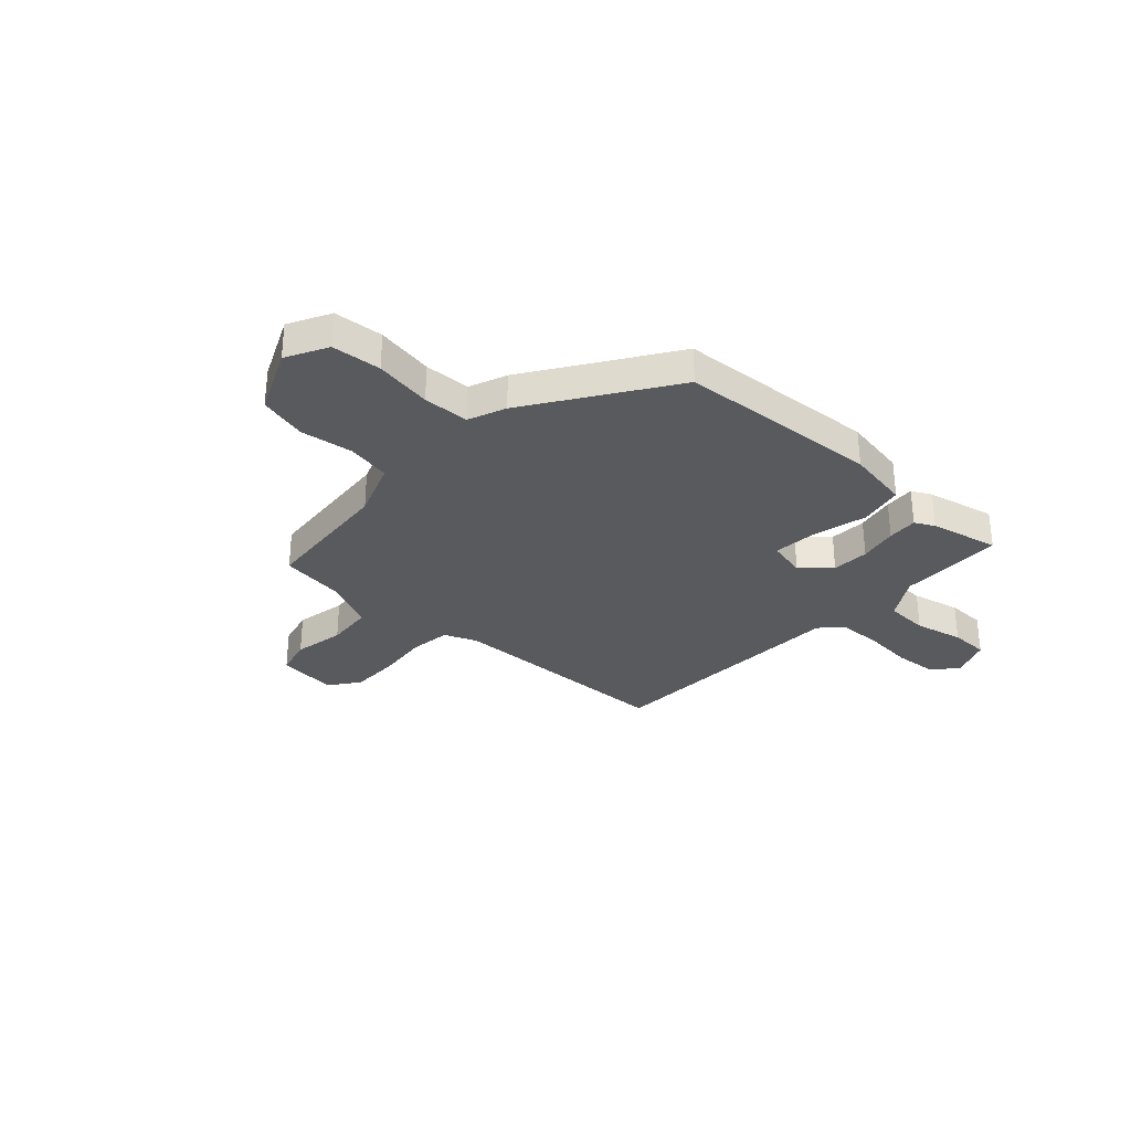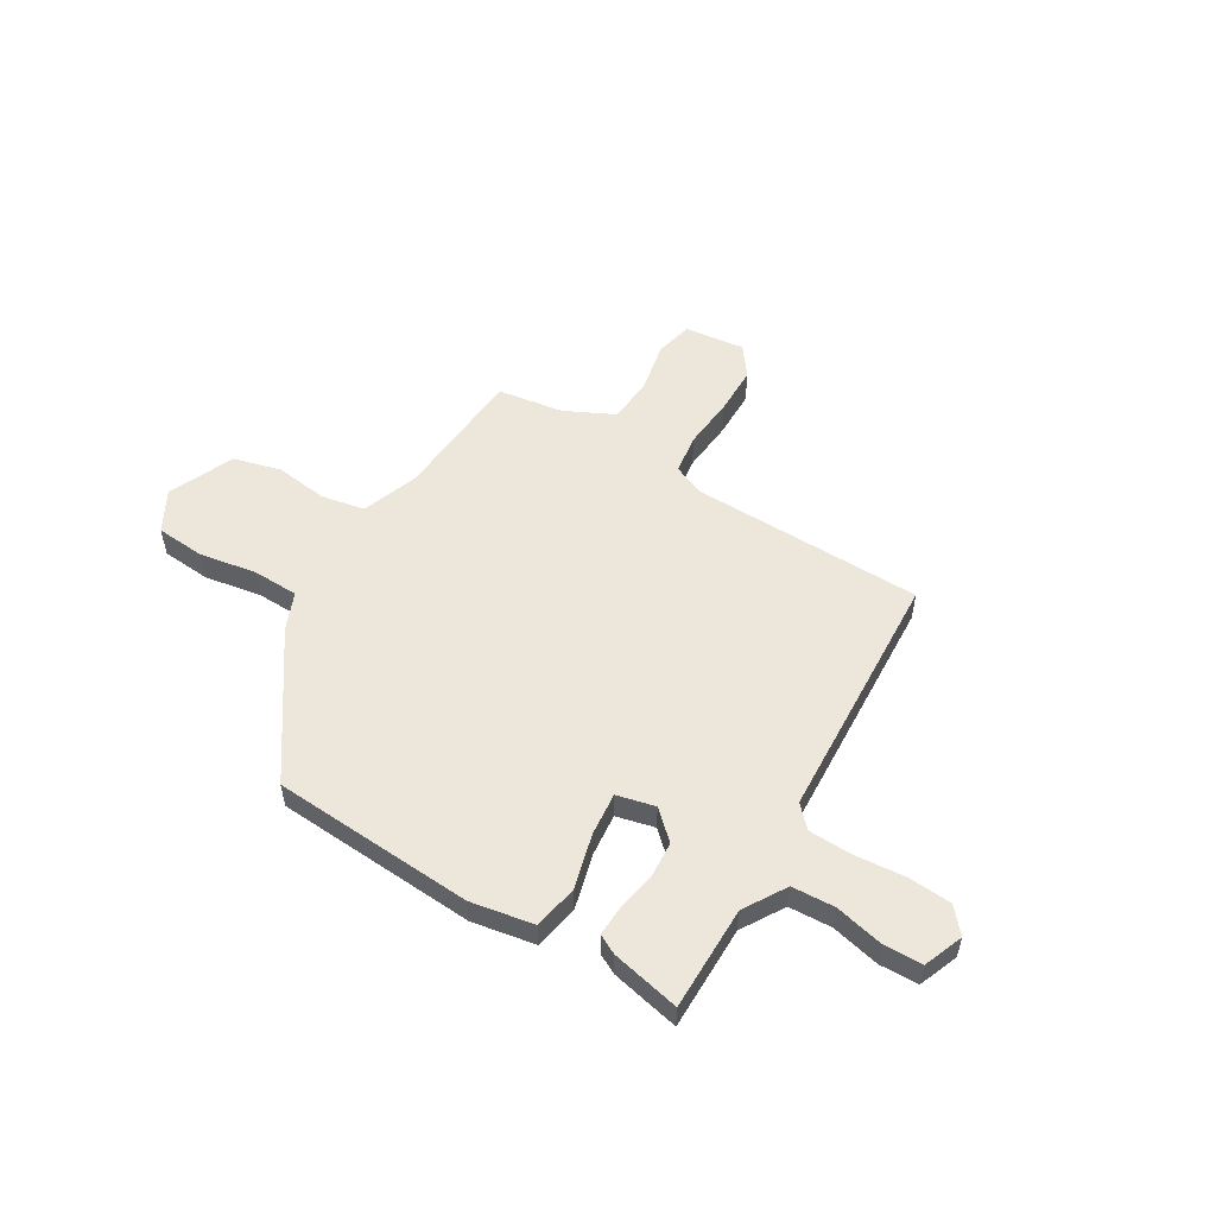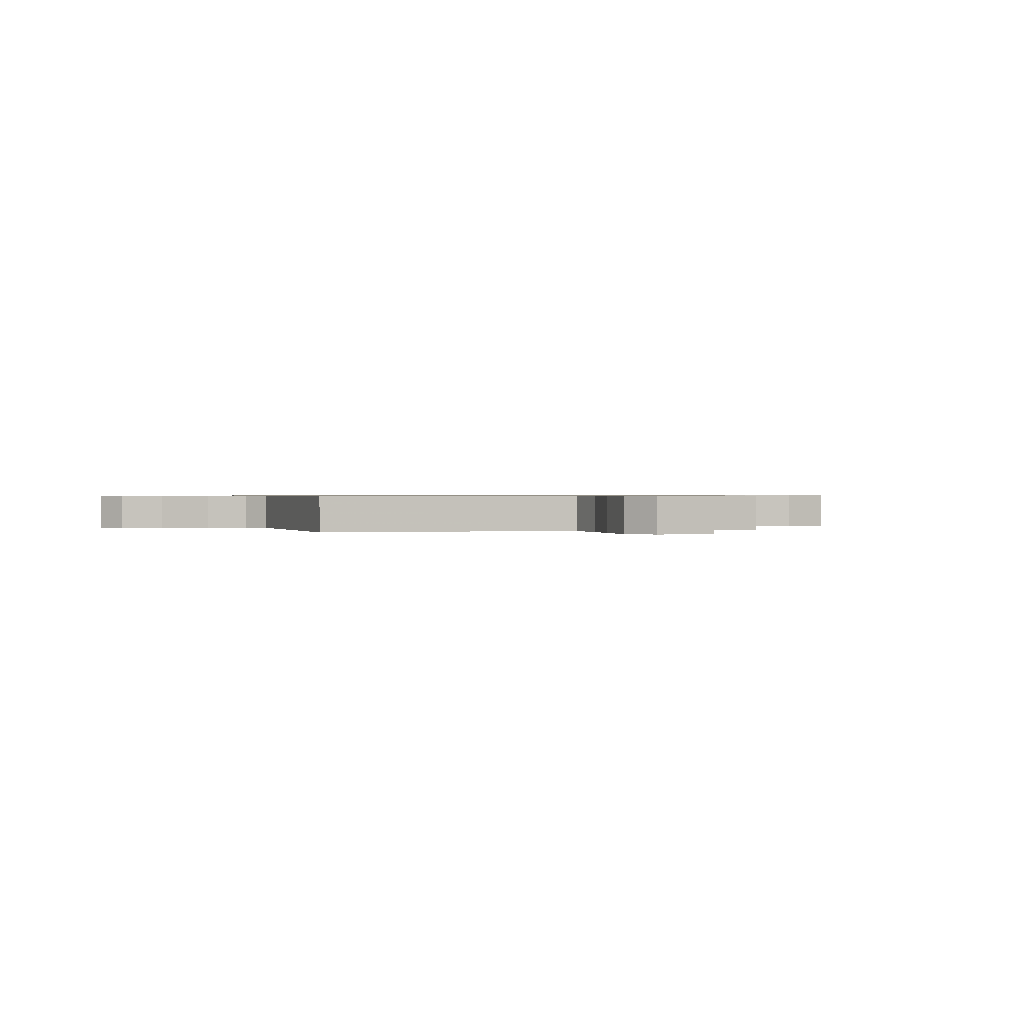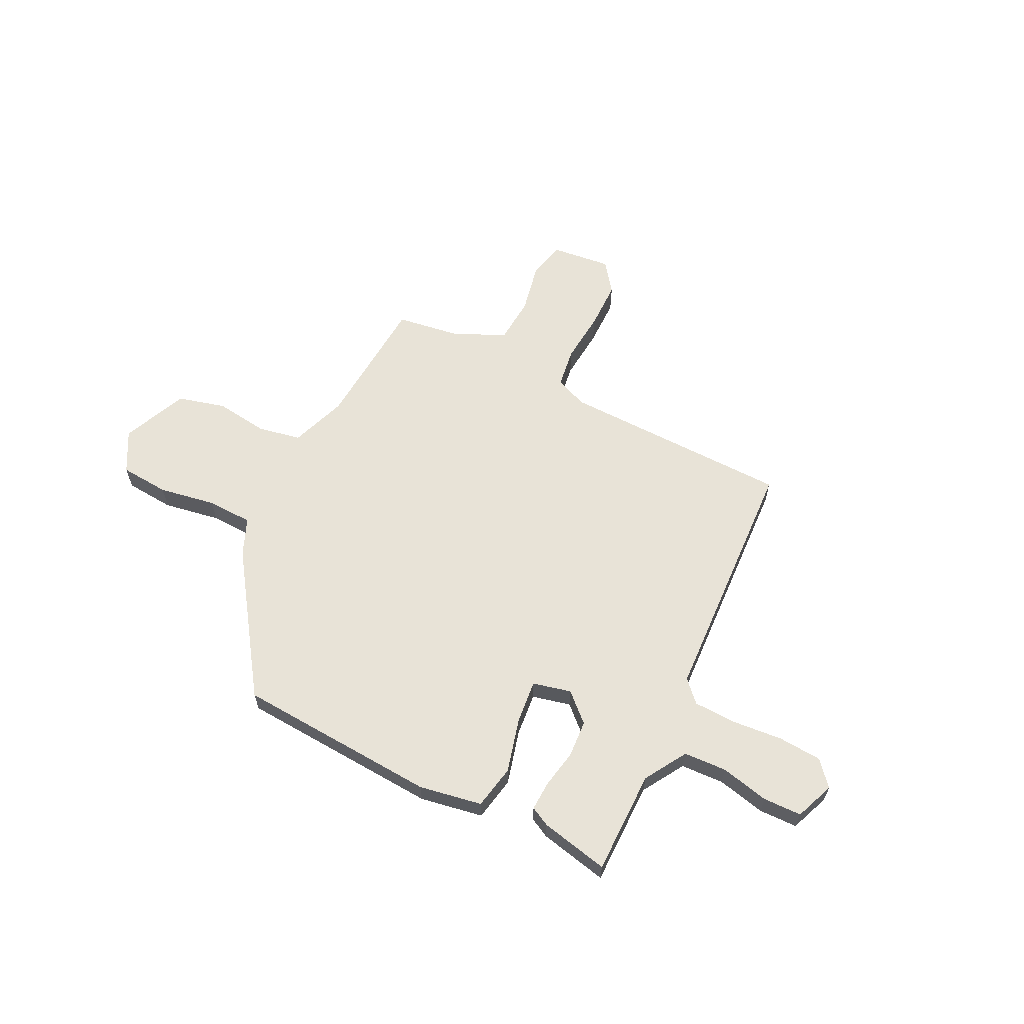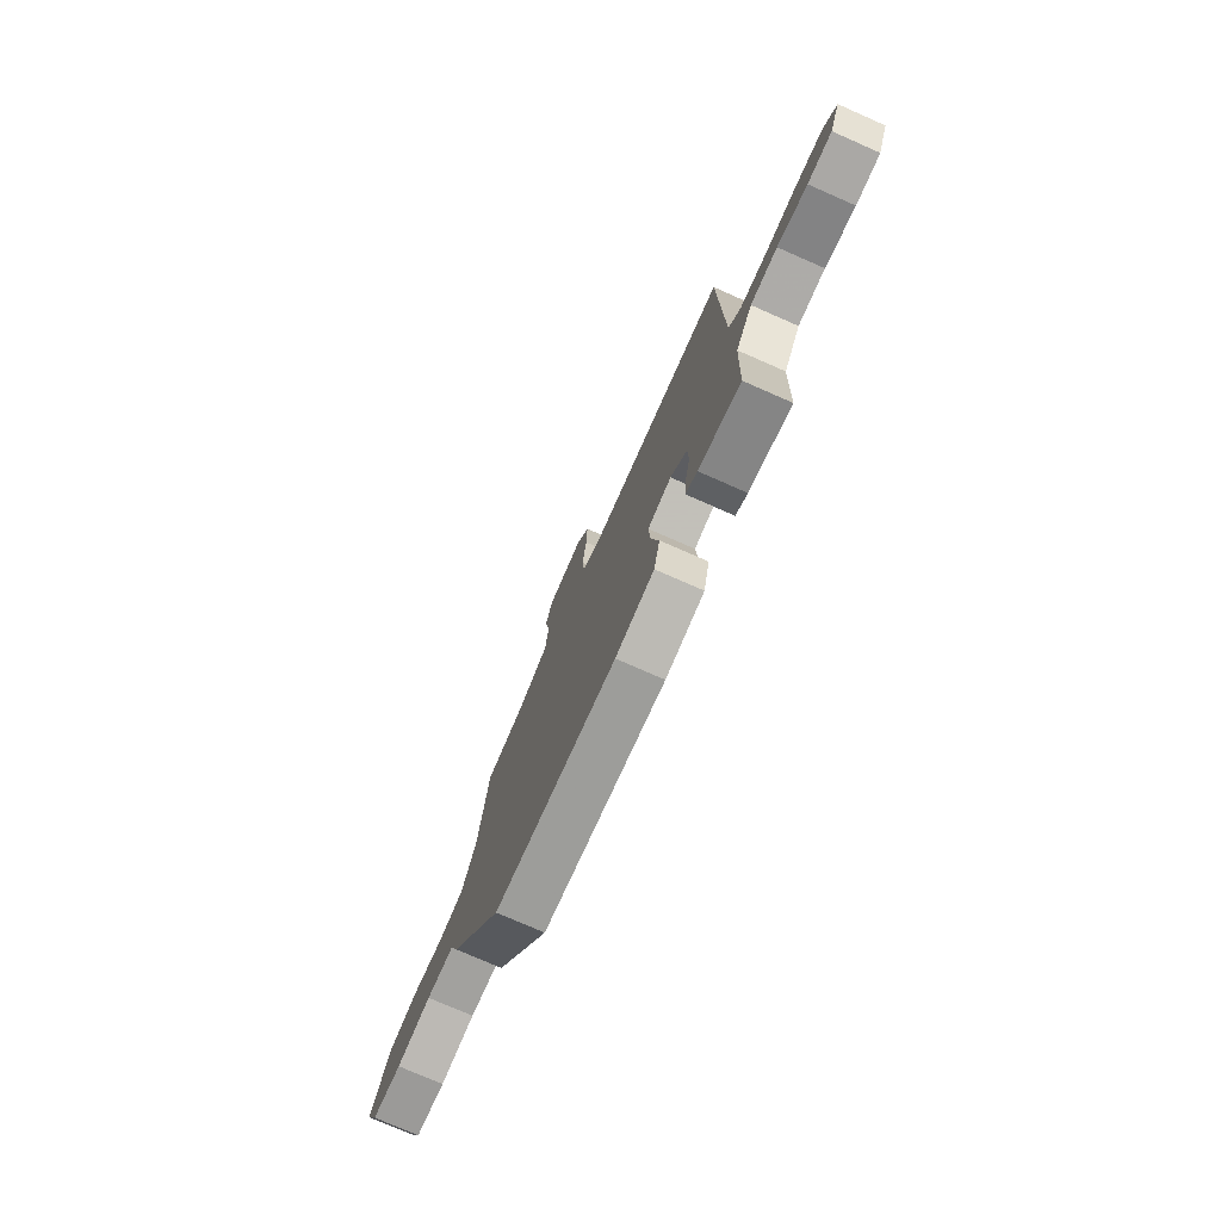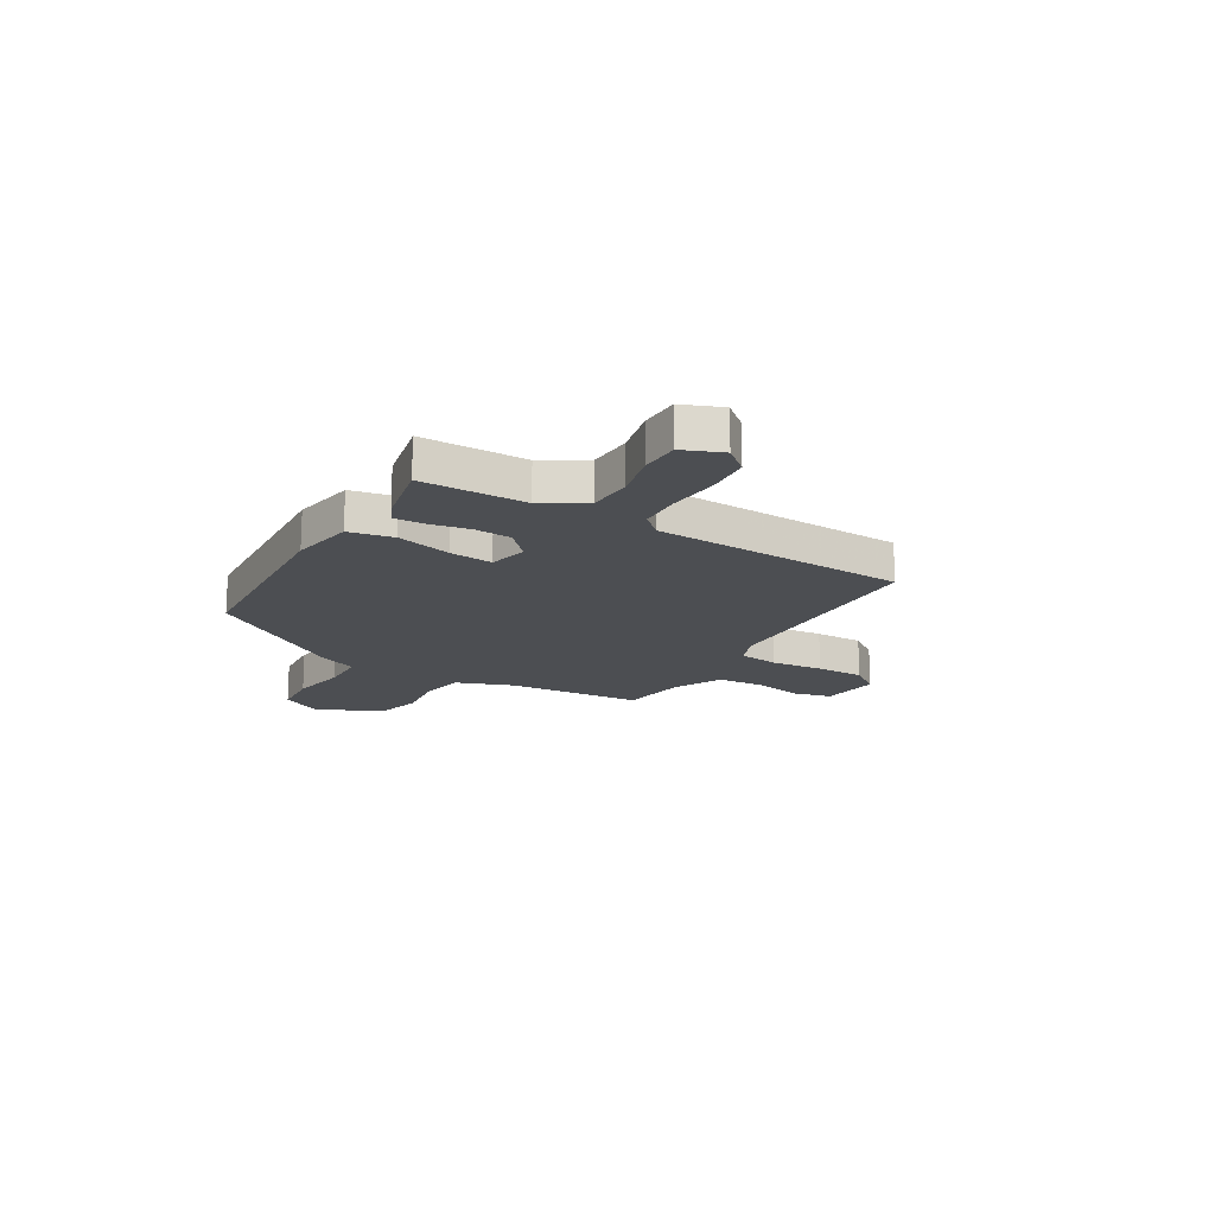
<metadata>
{"format":"obj","ext":"obj","renderer":"f3d","projection":"perspective","resolution":1024,"background":"white","views":[{"elev":-31.5,"azim":135.7,"up":"+Y"},{"elev":54.1,"azim":-151.2,"up":"+Y"},{"elev":0.6,"azim":-18.6,"up":"+Y"},{"elev":62.1,"azim":-155.8,"up":"+Y"},{"elev":-75.9,"azim":-113.7,"up":"+Z"},{"elev":-17.0,"azim":-122.6,"up":"+Y"}]}
</metadata>
<code>
v 0.306 0.07 -0.452
v -0.084 0.07 -0.491
v -0.207 0.07 -0.474
v -0.227 0.07 -0.389
v -0.203 0.07 -0.282
v -0.198 0.07 -0.198
v -0.273 0.07 -0.183
v -0.325 0.07 -0.235
v -0.327 0.07 -0.307
v -0.31 0.07 -0.381
v -0.305 0.07 -0.439
v -0.342 0.07 -0.46
v -0.474 0.07 -0.494
v -0.482 0.07 -0.292
v -0.535 0.07 -0.212
v -0.619 0.07 -0.211
v -0.712 0.07 -0.236
v -0.787 0.07 -0.237
v -0.82 0.07 -0.162
v -0.781 0.07 -0.113
v -0.697 0.07 -0.104
v -0.598 0.07 -0.109
v -0.515 0.07 -0.103
v -0.478 0.07 -0.061
v -0.472 0.07 0.429
v -0.024 0.07 0.454
v 0.038 0.07 0.482
v 0.046 0.07 0.56
v 0.033 0.07 0.66
v 0.03 0.07 0.754
v 0.071 0.07 0.814
v 0.188 0.07 0.805
v 0.208 0.07 0.733
v 0.192 0.07 0.634
v 0.202 0.07 0.545
v 0.3 0.07 0.502
v 0.428 0.07 0.488
v 0.457 0.07 0.227
v 0.501 0.07 0.119
v 0.586 0.07 0.106
v 0.688 0.07 0.123
v 0.781 0.07 0.102
v 0.841 0.07 -0.022
v 0.801 0.07 -0.103
v 0.706 0.07 -0.114
v 0.595 0.07 -0.099
v 0.506 0.07 -0.105
v 0.479 0.07 -0.178
v 0.306 0 -0.452
v -0.084 0 -0.491
v -0.207 0 -0.474
v -0.227 0 -0.389
v -0.203 0 -0.282
v -0.198 0 -0.198
v -0.273 0 -0.183
v -0.325 0 -0.235
v -0.327 0 -0.307
v -0.31 0 -0.381
v -0.305 0 -0.439
v -0.342 0 -0.46
v -0.474 0 -0.494
v -0.482 0 -0.292
v -0.535 0 -0.212
v -0.619 0 -0.211
v -0.712 0 -0.236
v -0.787 0 -0.237
v -0.82 0 -0.162
v -0.781 0 -0.113
v -0.697 0 -0.104
v -0.598 0 -0.109
v -0.515 0 -0.103
v -0.478 0 -0.061
v -0.472 0 0.429
v -0.024 0 0.454
v 0.038 0 0.482
v 0.046 0 0.56
v 0.033 0 0.66
v 0.03 0 0.754
v 0.071 0 0.814
v 0.188 0 0.805
v 0.208 0 0.733
v 0.192 0 0.634
v 0.202 0 0.545
v 0.3 0 0.502
v 0.428 0 0.488
v 0.457 0 0.227
v 0.501 0 0.119
v 0.586 0 0.106
v 0.688 0 0.123
v 0.781 0 0.102
v 0.841 0 -0.022
v 0.801 0 -0.103
v 0.706 0 -0.114
v 0.595 0 -0.099
v 0.506 0 -0.105
v 0.479 0 -0.178
f 47 48 1 2
f 43 44 45 46
f 43 46 47
f 40 41 42 43
f 39 40 43 47
f 38 39 47 2
f 36 37 38 2
f 31 32 33 34
f 31 34 35
f 28 29 30 31
f 28 31 35
f 27 28 35 36
f 24 25 26
f 23 24 26 27
f 19 20 21 22
f 19 22 23
f 16 17 18 19
f 15 16 19 23
f 14 15 23 27
f 9 10 11 12
f 8 9 12 13
f 2 3 4 5
f 2 5 6
f 36 2 6
f 27 36 6 7
f 8 13 14 27
f 7 8 27
f 50 49 96 95
f 94 93 92 91
f 95 94 91
f 91 90 89 88
f 95 91 88 87
f 50 95 87 86
f 50 86 85 84
f 82 81 80 79
f 83 82 79
f 79 78 77 76
f 83 79 76
f 84 83 76 75
f 74 73 72
f 75 74 72 71
f 70 69 68 67
f 71 70 67
f 67 66 65 64
f 71 67 64 63
f 75 71 63 62
f 60 59 58 57
f 61 60 57 56
f 53 52 51 50
f 54 53 50
f 54 50 84
f 55 54 84 75
f 75 62 61 56
f 75 56 55
f 1 49 50 2
f 2 50 51 3
f 3 51 52 4
f 4 52 53 5
f 5 53 54 6
f 6 54 55 7
f 7 55 56 8
f 8 56 57 9
f 9 57 58 10
f 10 58 59 11
f 11 59 60 12
f 12 60 61 13
f 13 61 62 14
f 14 62 63 15
f 15 63 64 16
f 16 64 65 17
f 17 65 66 18
f 18 66 67 19
f 19 67 68 20
f 20 68 69 21
f 21 69 70 22
f 22 70 71 23
f 23 71 72 24
f 24 72 73 25
f 25 73 74 26
f 26 74 75 27
f 27 75 76 28
f 28 76 77 29
f 29 77 78 30
f 30 78 79 31
f 31 79 80 32
f 32 80 81 33
f 33 81 82 34
f 34 82 83 35
f 35 83 84 36
f 36 84 85 37
f 37 85 86 38
f 38 86 87 39
f 39 87 88 40
f 40 88 89 41
f 41 89 90 42
f 42 90 91 43
f 43 91 92 44
f 44 92 93 45
f 45 93 94 46
f 46 94 95 47
f 47 95 96 48
f 48 96 49 1

</code>
